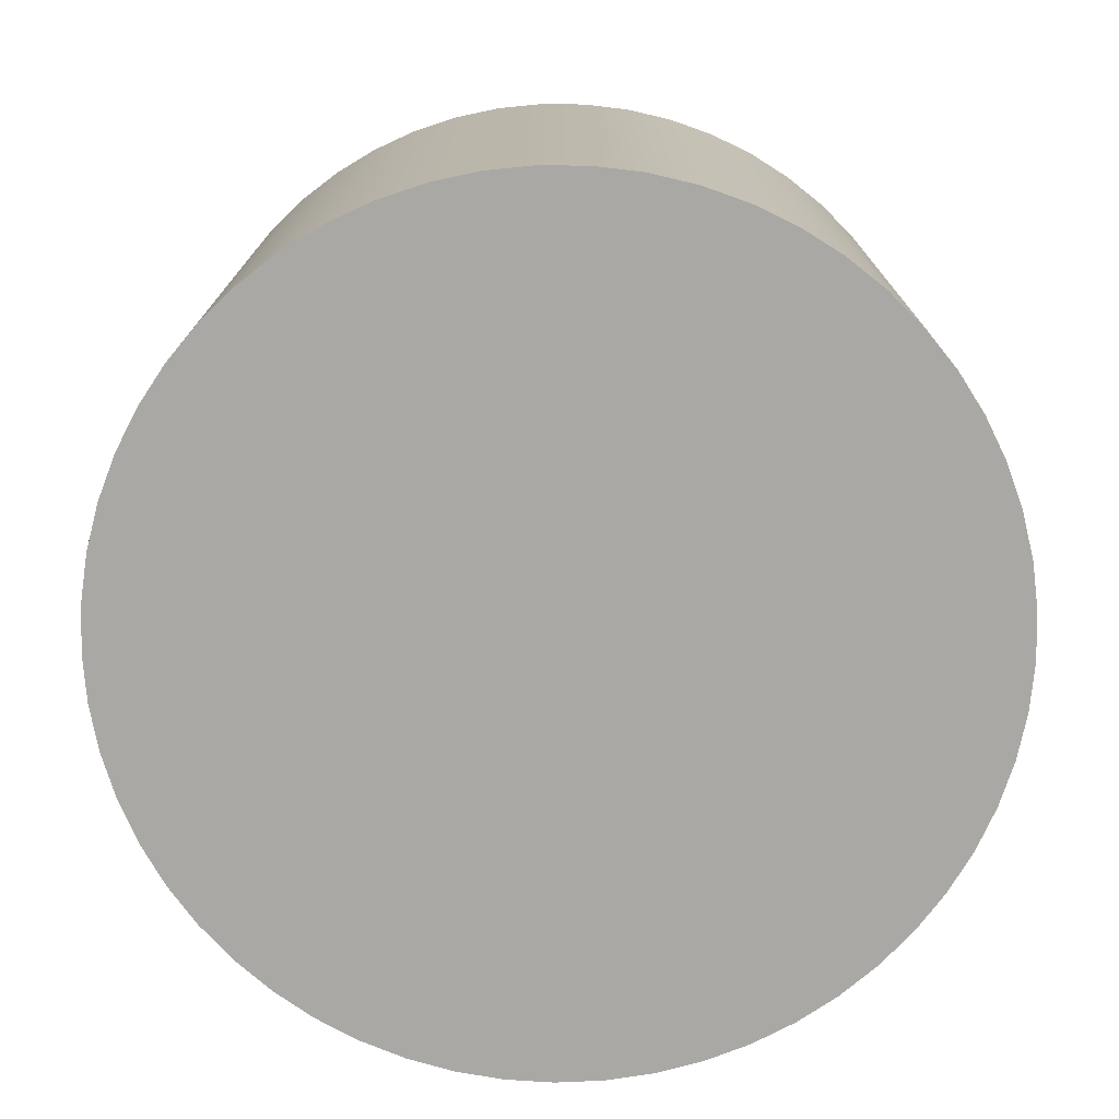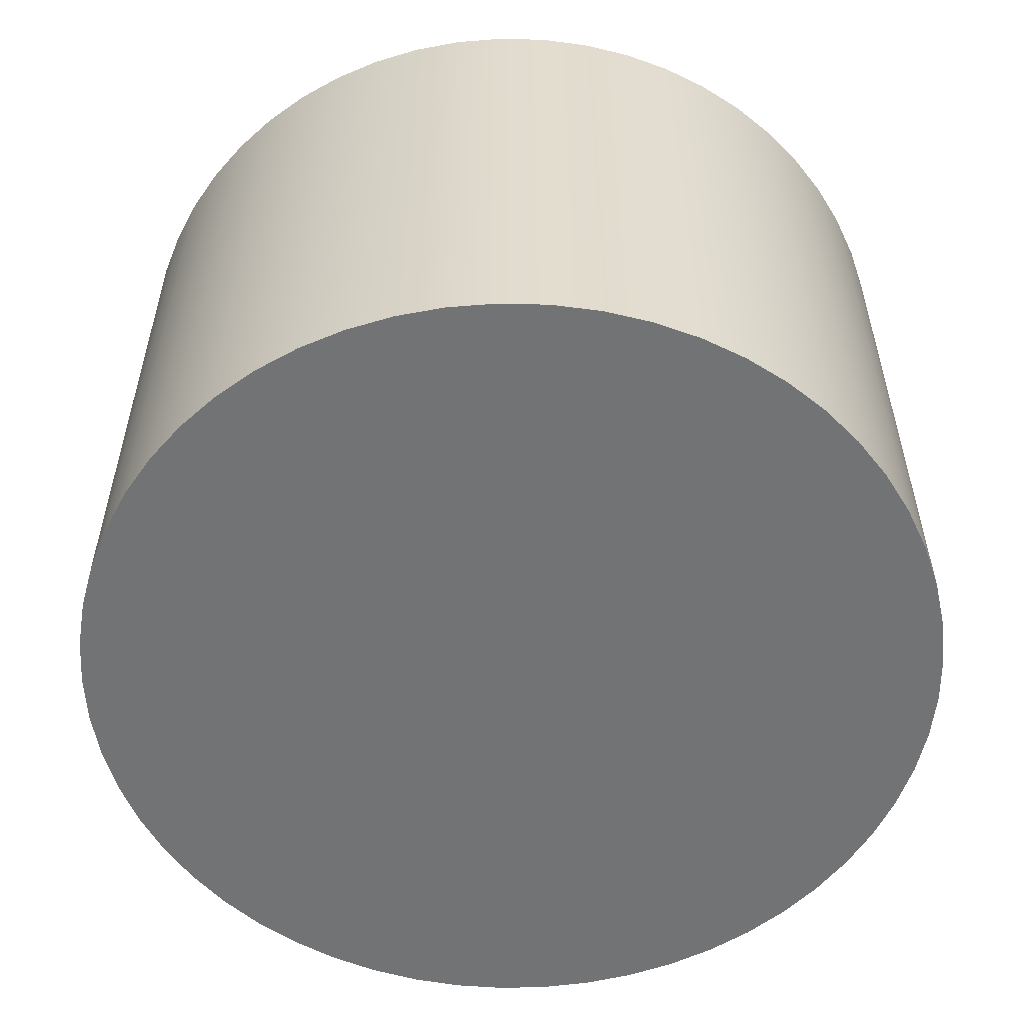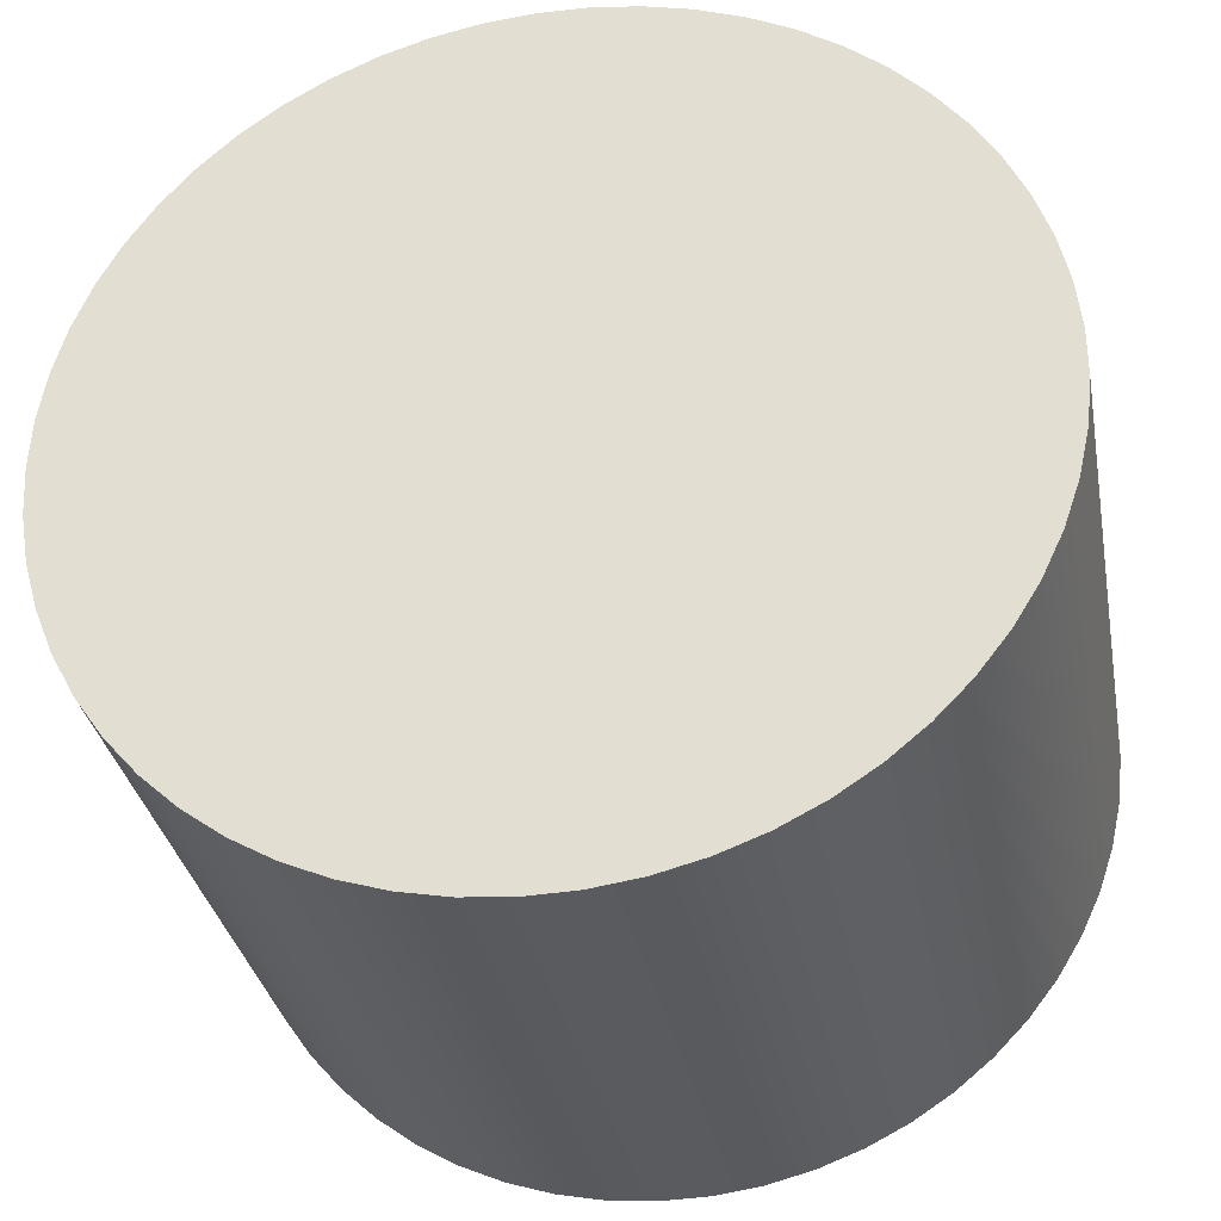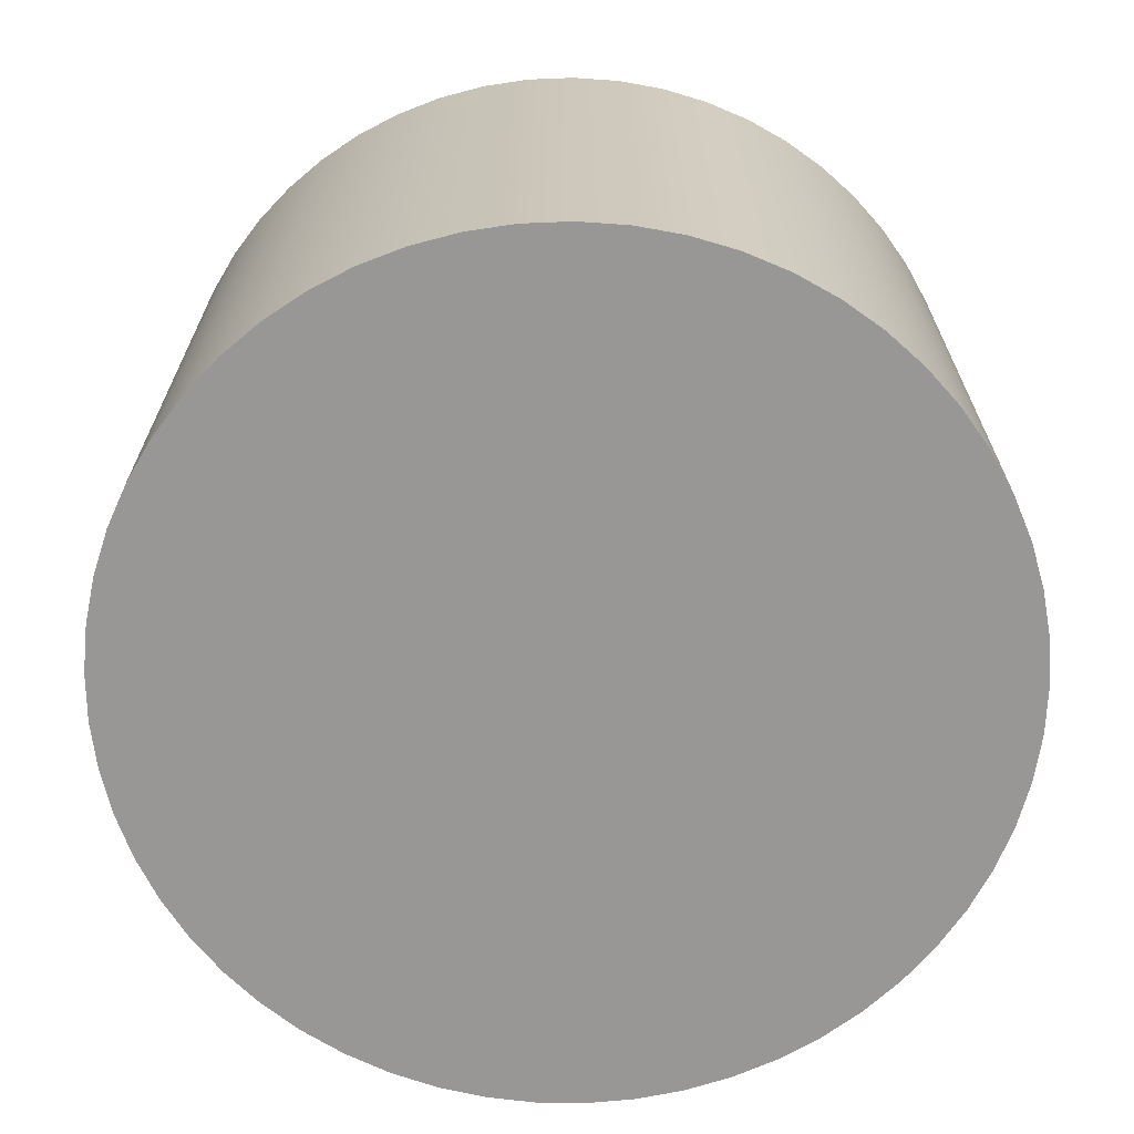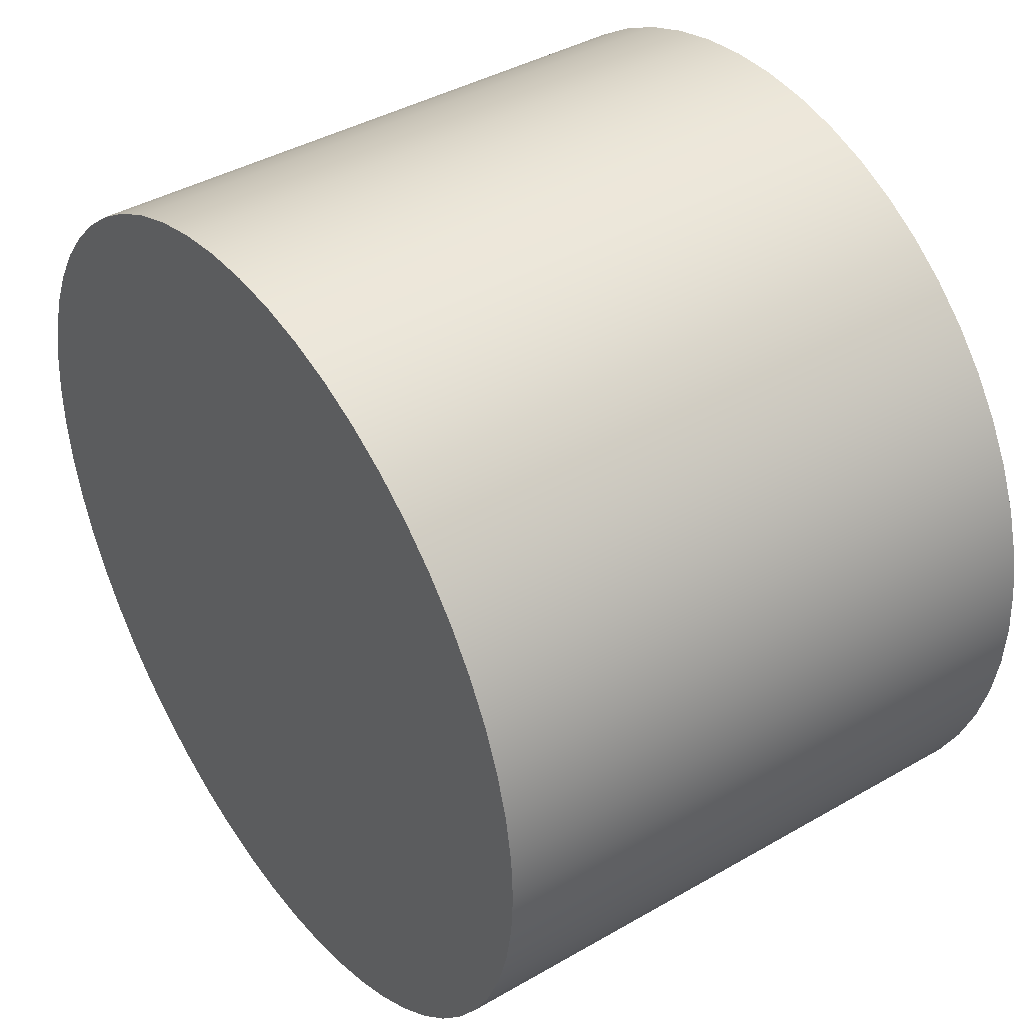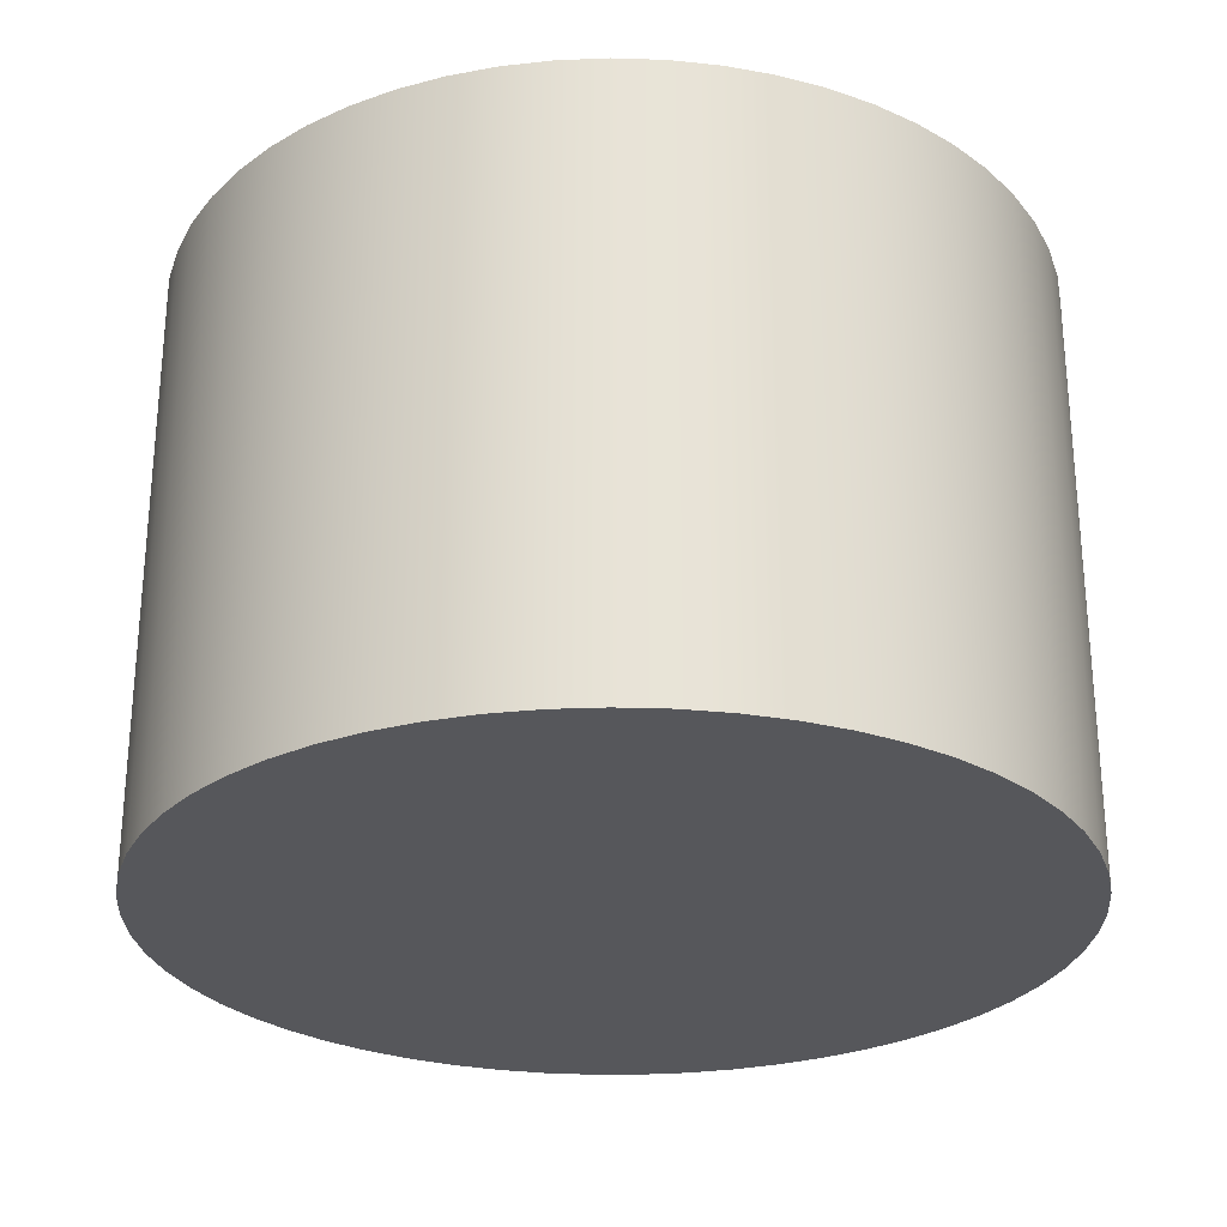
<metadata>
{"format":"obj","ext":"obj","renderer":"f3d","projection":"perspective","resolution":1024,"background":"white","views":[{"elev":-75.1,"azim":158.9,"up":"+Y"},{"elev":-55.9,"azim":132.7,"up":"+Y"},{"elev":-32.4,"azim":10.4,"up":"+Z"},{"elev":-68.2,"azim":-27.7,"up":"+Y"},{"elev":40.9,"azim":-125.1,"up":"+Z"},{"elev":-27.4,"azim":-64.4,"up":"+Y"}]}
</metadata>
<code>
v -0.5 0.7 -7
v -0.497 0.7 -7.055
v -0.4879 0.7 -7.109
v -0.4729 0.7 -7.162
v -0.4522 0.7 -7.213
v -0.426 0.7 -7.262
v -0.3946 0.7 -7.307
v -0.3584 0.7 -7.349
v -0.3179 0.7 -7.386
v -0.2735 0.7 -7.419
v -0.2258 0.7 -7.446
v -0.1753 0.7 -7.468
v -0.1227 0.7 -7.485
v -0.06868 0.7 -7.495
v -0.01378 0.7 -7.5
v 0.04129 0.7 -7.498
v 0.09586 0.7 -7.491
v 0.1493 0.7 -7.477
v 0.2008 0.7 -7.458
v 0.25 0.7 -7.433
v 0.2961 0.7 -7.403
v 0.3386 0.7 -7.368
v 0.3771 0.7 -7.328
v 0.4109 0.7 -7.285
v 0.4397 0.7 -7.238
v 0.4632 0.7 -7.188
v 0.4811 0.7 -7.136
v 0.4932 0.7 -7.082
v 0.4992 0.7 -7.028
v 0.4992 0.7 -6.972
v 0.4932 0.7 -6.918
v 0.4811 0.7 -6.864
v 0.4632 0.7 -6.812
v 0.4397 0.7 -6.762
v 0.4109 0.7 -6.715
v 0.3771 0.7 -6.672
v 0.3386 0.7 -6.632
v 0.2961 0.7 -6.597
v 0.25 0.7 -6.567
v 0.2008 0.7 -6.542
v 0.1493 0.7 -6.523
v 0.09586 0.7 -6.509
v 0.04129 0.7 -6.502
v -0.01378 0.7 -6.5
v -0.06868 0.7 -6.505
v -0.1227 0.7 -6.515
v -0.1753 0.7 -6.532
v -0.2258 0.7 -6.554
v -0.2735 0.7 -6.581
v -0.3179 0.7 -6.614
v -0.3584 0.7 -6.651
v -0.3946 0.7 -6.693
v -0.426 0.7 -6.738
v -0.4522 0.7 -6.787
v -0.4729 0.7 -6.838
v -0.4879 0.7 -6.891
v -0.497 0.7 -6.945
v -0.5 0 -7
v -0.497 0 -6.945
v -0.4879 0 -6.891
v -0.4729 0 -6.838
v -0.4522 0 -6.787
v -0.426 0 -6.738
v -0.3946 0 -6.693
v -0.3584 0 -6.651
v -0.3179 0 -6.614
v -0.2735 0 -6.581
v -0.2258 0 -6.554
v -0.1753 0 -6.532
v -0.1227 0 -6.515
v -0.06868 0 -6.505
v -0.01378 0 -6.5
v 0.04129 0 -6.502
v 0.09586 0 -6.509
v 0.1493 0 -6.523
v 0.2008 0 -6.542
v 0.25 0 -6.567
v 0.2961 0 -6.597
v 0.3386 0 -6.632
v 0.3771 0 -6.672
v 0.4109 0 -6.715
v 0.4397 0 -6.762
v 0.4632 0 -6.812
v 0.4811 0 -6.864
v 0.4932 0 -6.918
v 0.4992 0 -6.972
v 0.4992 0 -7.028
v 0.4932 0 -7.082
v 0.4811 0 -7.136
v 0.4632 0 -7.188
v 0.4397 0 -7.238
v 0.4109 0 -7.285
v 0.3771 0 -7.328
v 0.3386 0 -7.368
v 0.2961 0 -7.403
v 0.25 0 -7.433
v 0.2008 0 -7.458
v 0.1493 0 -7.477
v 0.09586 0 -7.491
v 0.04129 0 -7.498
v -0.01378 0 -7.5
v -0.06868 0 -7.495
v -0.1227 0 -7.485
v -0.1753 0 -7.468
v -0.2258 0 -7.446
v -0.2735 0 -7.419
v -0.3179 0 -7.386
v -0.3584 0 -7.349
v -0.3946 0 -7.307
v -0.426 0 -7.262
v -0.4522 0 -7.213
v -0.4729 0 -7.162
v -0.4879 0 -7.109
v -0.497 0 -7.055
v -0.5 0 -7
v -0.5 0.7 -7
v -0.5 0.7 -7
v -0.497 0.7 -6.945
v -0.4879 0.7 -6.891
v -0.4729 0.7 -6.838
v -0.4522 0.7 -6.787
v -0.426 0.7 -6.738
v -0.3946 0.7 -6.693
v -0.3584 0.7 -6.651
v -0.3179 0.7 -6.614
v -0.2735 0.7 -6.581
v -0.2258 0.7 -6.554
v -0.1753 0.7 -6.532
v -0.1227 0.7 -6.515
v -0.06868 0.7 -6.505
v -0.01378 0.7 -6.5
v 0.04129 0.7 -6.502
v 0.09586 0.7 -6.509
v 0.1493 0.7 -6.523
v 0.2008 0.7 -6.542
v 0.25 0.7 -6.567
v 0.2961 0.7 -6.597
v 0.3386 0.7 -6.632
v 0.3771 0.7 -6.672
v 0.4109 0.7 -6.715
v 0.4397 0.7 -6.762
v 0.4632 0.7 -6.812
v 0.4811 0.7 -6.864
v 0.4932 0.7 -6.918
v 0.4992 0.7 -6.972
v 0.4992 0.7 -7.028
v 0.4932 0.7 -7.082
v 0.4811 0.7 -7.136
v 0.4632 0.7 -7.188
v 0.4397 0.7 -7.238
v 0.4109 0.7 -7.285
v 0.3771 0.7 -7.328
v 0.3386 0.7 -7.368
v 0.2961 0.7 -7.403
v 0.25 0.7 -7.433
v 0.2008 0.7 -7.458
v 0.1493 0.7 -7.477
v 0.09586 0.7 -7.491
v 0.04129 0.7 -7.498
v -0.01378 0.7 -7.5
v -0.06868 0.7 -7.495
v -0.1227 0.7 -7.485
v -0.1753 0.7 -7.468
v -0.2258 0.7 -7.446
v -0.2735 0.7 -7.419
v -0.3179 0.7 -7.386
v -0.3584 0.7 -7.349
v -0.3946 0.7 -7.307
v -0.426 0.7 -7.262
v -0.4522 0.7 -7.213
v -0.4729 0.7 -7.162
v -0.4879 0.7 -7.109
v -0.497 0.7 -7.055
v -0.5 0 -7
v -0.497 0 -7.055
v -0.4879 0 -7.109
v -0.4729 0 -7.162
v -0.4522 0 -7.213
v -0.426 0 -7.262
v -0.3946 0 -7.307
v -0.3584 0 -7.349
v -0.3179 0 -7.386
v -0.2735 0 -7.419
v -0.2258 0 -7.446
v -0.1753 0 -7.468
v -0.1227 0 -7.485
v -0.06868 0 -7.495
v -0.01378 0 -7.5
v 0.04129 0 -7.498
v 0.09586 0 -7.491
v 0.1493 0 -7.477
v 0.2008 0 -7.458
v 0.25 0 -7.433
v 0.2961 0 -7.403
v 0.3386 0 -7.368
v 0.3771 0 -7.328
v 0.4109 0 -7.285
v 0.4397 0 -7.238
v 0.4632 0 -7.188
v 0.4811 0 -7.136
v 0.4932 0 -7.082
v 0.4992 0 -7.028
v 0.4992 0 -6.972
v 0.4932 0 -6.918
v 0.4811 0 -6.864
v 0.4632 0 -6.812
v 0.4397 0 -6.762
v 0.4109 0 -6.715
v 0.3771 0 -6.672
v 0.3386 0 -6.632
v 0.2961 0 -6.597
v 0.25 0 -6.567
v 0.2008 0 -6.542
v 0.1493 0 -6.523
v 0.09586 0 -6.509
v 0.04129 0 -6.502
v -0.01378 0 -6.5
v -0.06868 0 -6.505
v -0.1227 0 -6.515
v -0.1753 0 -6.532
v -0.2258 0 -6.554
v -0.2735 0 -6.581
v -0.3179 0 -6.614
v -0.3584 0 -6.651
v -0.3946 0 -6.693
v -0.426 0 -6.738
v -0.4522 0 -6.787
v -0.4729 0 -6.838
v -0.4879 0 -6.891
v -0.497 0 -6.945
g a3467fd2-e32c-11ea-98fe-54bf646e7e1f
f 2 114 1
f 1 114 115
f 116 58 57
f 57 58 59
f 57 59 56
f 56 59 60
f 56 60 55
f 55 60 61
f 55 61 54
f 54 61 62
f 54 62 53
f 53 62 63
f 53 63 52
f 52 63 64
f 52 64 51
f 51 64 65
f 51 65 50
f 50 65 66
f 50 66 49
f 49 66 67
f 49 67 48
f 48 67 68
f 48 68 47
f 47 68 69
f 47 69 46
f 46 69 70
f 46 70 45
f 45 70 71
f 45 71 44
f 44 71 72
f 44 72 43
f 43 72 73
f 43 73 42
f 42 73 74
f 42 74 41
f 41 74 75
f 41 75 40
f 40 75 76
f 40 76 39
f 39 76 77
f 39 77 38
f 38 77 78
f 38 78 37
f 37 78 79
f 37 79 36
f 36 79 80
f 36 80 35
f 35 80 81
f 35 81 34
f 34 81 82
f 34 82 33
f 33 82 83
f 33 83 32
f 32 83 84
f 32 84 31
f 31 84 85
f 31 85 30
f 30 85 86
f 30 86 29
f 29 86 87
f 29 87 28
f 28 87 88
f 28 88 27
f 27 88 89
f 27 89 26
f 26 89 90
f 26 90 25
f 25 90 91
f 25 91 24
f 24 91 92
f 24 92 23
f 23 92 93
f 23 93 22
f 22 93 94
f 22 94 21
f 21 94 95
f 21 95 20
f 20 95 96
f 20 96 19
f 19 96 97
f 19 97 18
f 18 97 98
f 18 98 17
f 17 98 99
f 17 99 16
f 16 99 100
f 16 100 15
f 15 100 101
f 15 101 14
f 14 101 102
f 14 102 13
f 13 102 103
f 13 103 12
f 12 103 104
f 12 104 11
f 11 104 105
f 11 105 10
f 10 105 106
f 10 106 9
f 9 106 107
f 9 107 8
f 8 107 108
f 8 108 7
f 7 108 109
f 7 109 6
f 6 109 110
f 6 110 5
f 5 110 111
f 5 111 4
f 4 111 112
f 4 112 3
f 3 112 113
f 3 113 2
f 2 113 114
g a346cdee-e32c-11ea-b69b-54bf646e7e1f
f 118 145 117
f 117 145 146
f 117 146 173
f 173 146 147
f 173 147 172
f 172 147 148
f 172 148 171
f 171 148 149
f 171 149 170
f 170 149 150
f 170 150 169
f 169 150 151
f 169 151 168
f 168 151 152
f 168 152 167
f 167 152 153
f 167 153 166
f 166 153 154
f 166 154 165
f 165 154 155
f 165 155 164
f 164 155 156
f 164 156 163
f 163 156 157
f 163 157 162
f 162 157 158
f 162 158 161
f 161 158 159
f 161 159 160
f 145 118 144
f 144 118 119
f 144 119 143
f 143 119 120
f 143 120 142
f 142 120 121
f 142 121 141
f 141 121 122
f 141 122 140
f 140 122 123
f 140 123 139
f 139 123 124
f 139 124 138
f 138 124 125
f 138 125 137
f 137 125 126
f 137 126 136
f 136 126 127
f 136 127 135
f 135 127 128
f 135 128 134
f 134 128 129
f 134 129 133
f 133 129 130
f 133 130 132
f 132 130 131
g a346f4ec-e32c-11ea-8538-54bf646e7e1f
f 175 202 174
f 174 202 203
f 174 203 230
f 230 203 204
f 230 204 229
f 229 204 205
f 229 205 228
f 228 205 206
f 228 206 227
f 227 206 207
f 227 207 226
f 226 207 208
f 226 208 225
f 225 208 209
f 225 209 224
f 224 209 210
f 224 210 223
f 223 210 211
f 223 211 222
f 222 211 212
f 222 212 221
f 221 212 213
f 221 213 220
f 220 213 214
f 220 214 219
f 219 214 215
f 219 215 218
f 218 215 216
f 218 216 217
f 202 175 201
f 201 175 176
f 201 176 200
f 200 176 177
f 200 177 199
f 199 177 178
f 199 178 198
f 198 178 179
f 198 179 197
f 197 179 180
f 197 180 196
f 196 180 181
f 196 181 195
f 195 181 182
f 195 182 194
f 194 182 183
f 194 183 193
f 193 183 184
f 193 184 192
f 192 184 185
f 192 185 191
f 191 185 186
f 191 186 190
f 190 186 187
f 190 187 189
f 189 187 188

</code>
